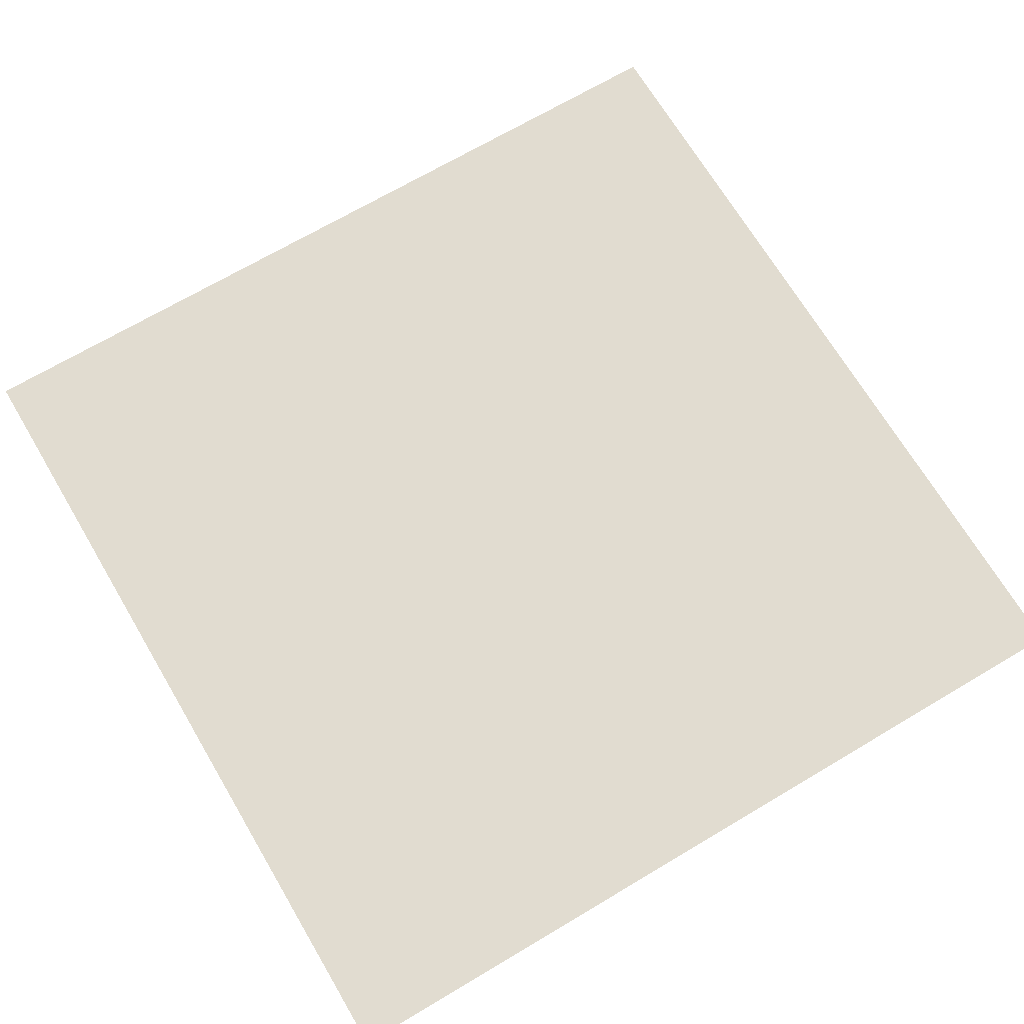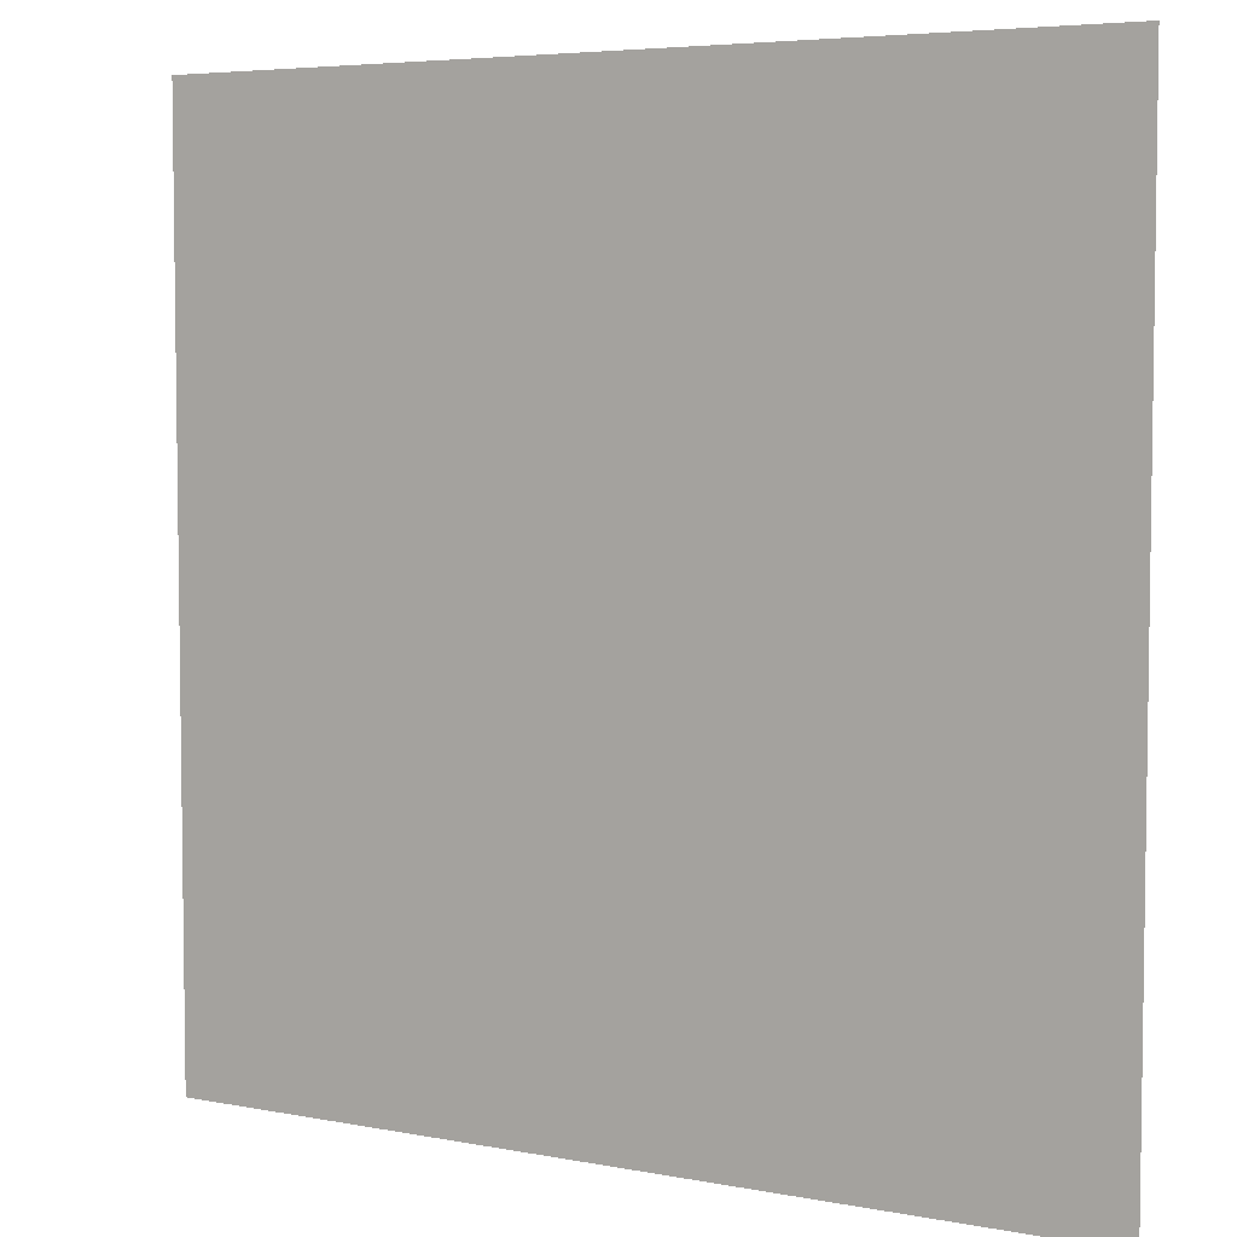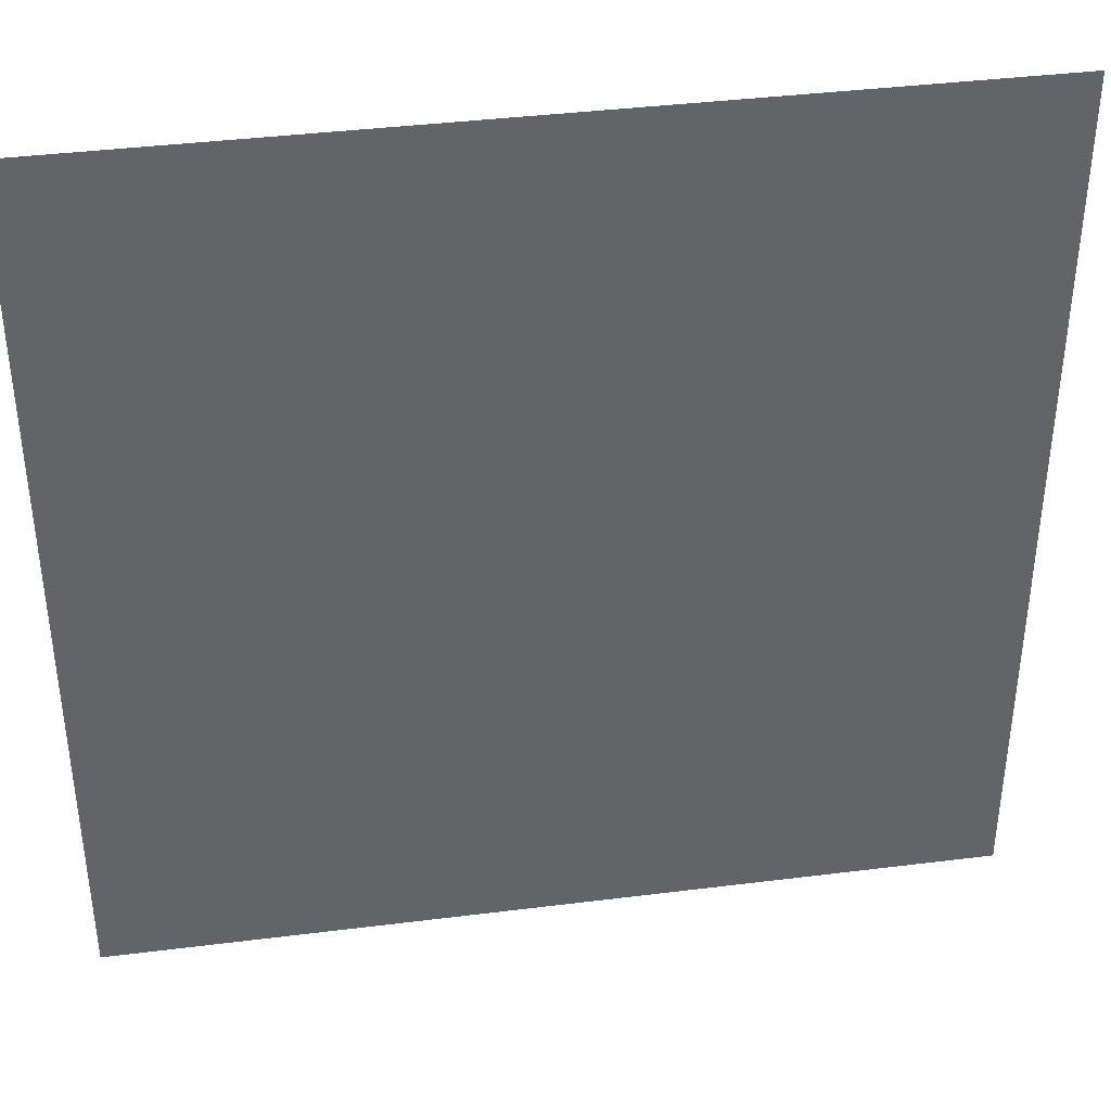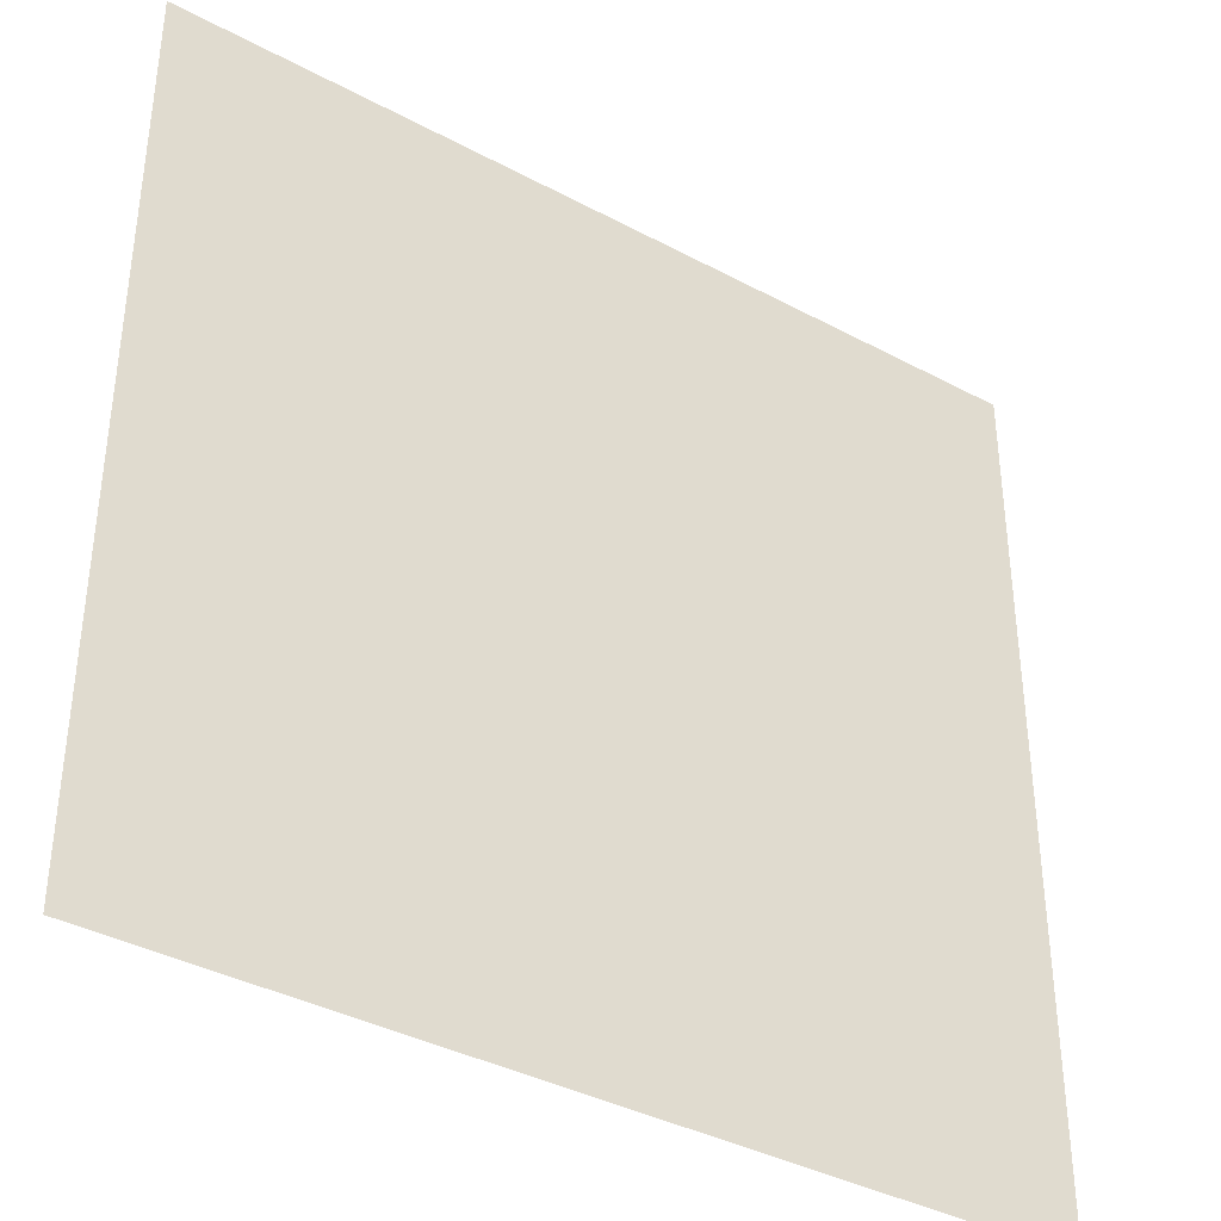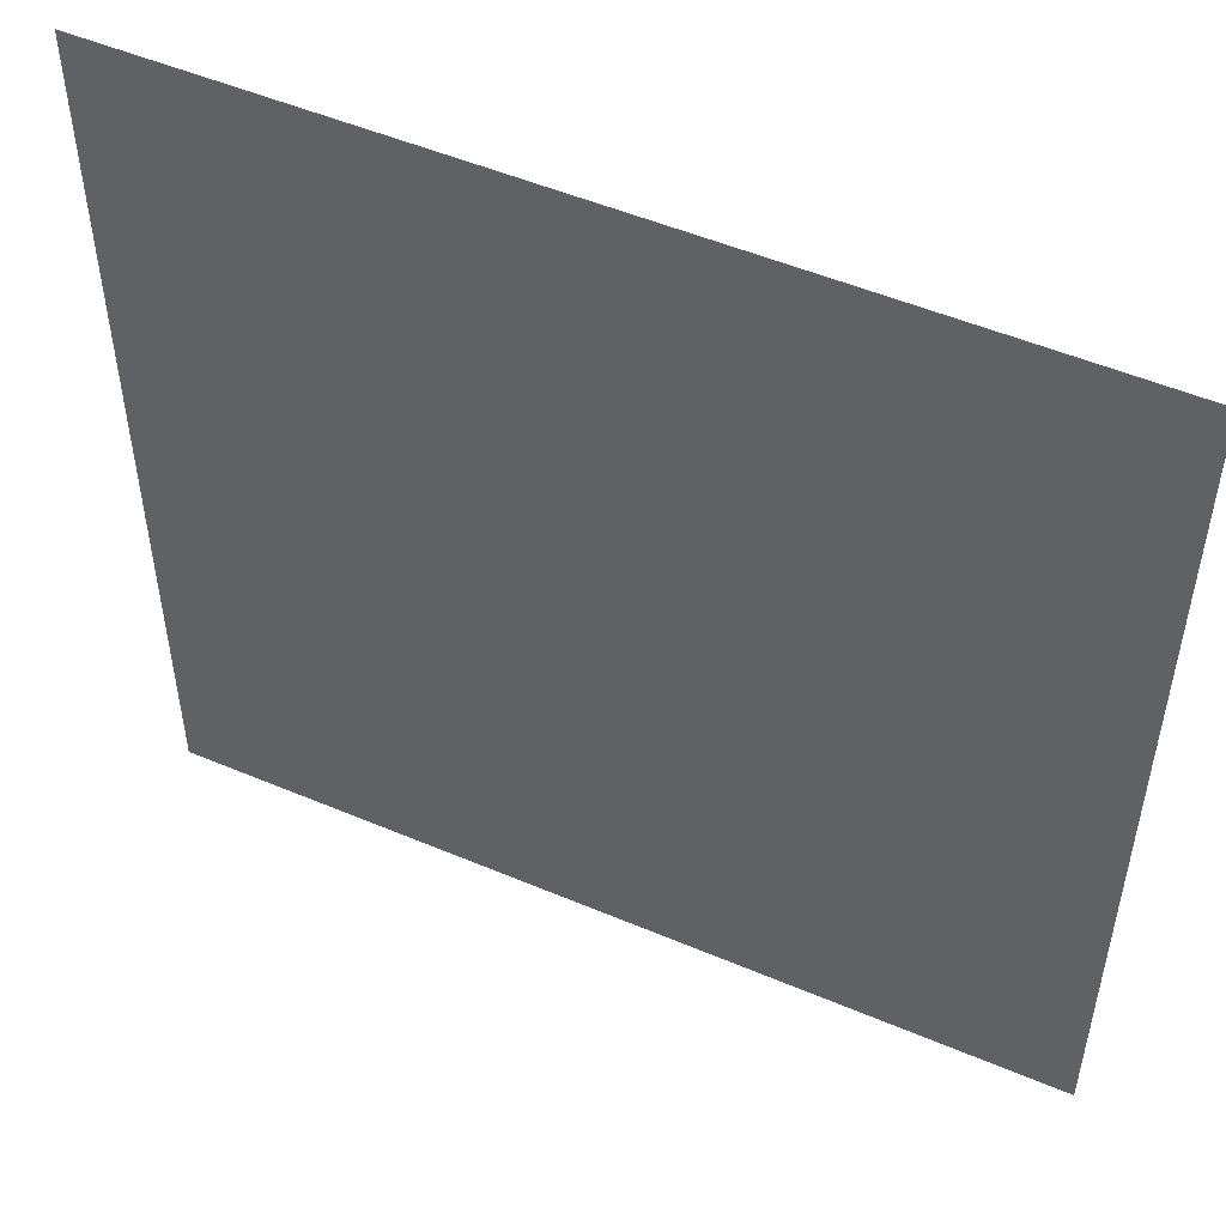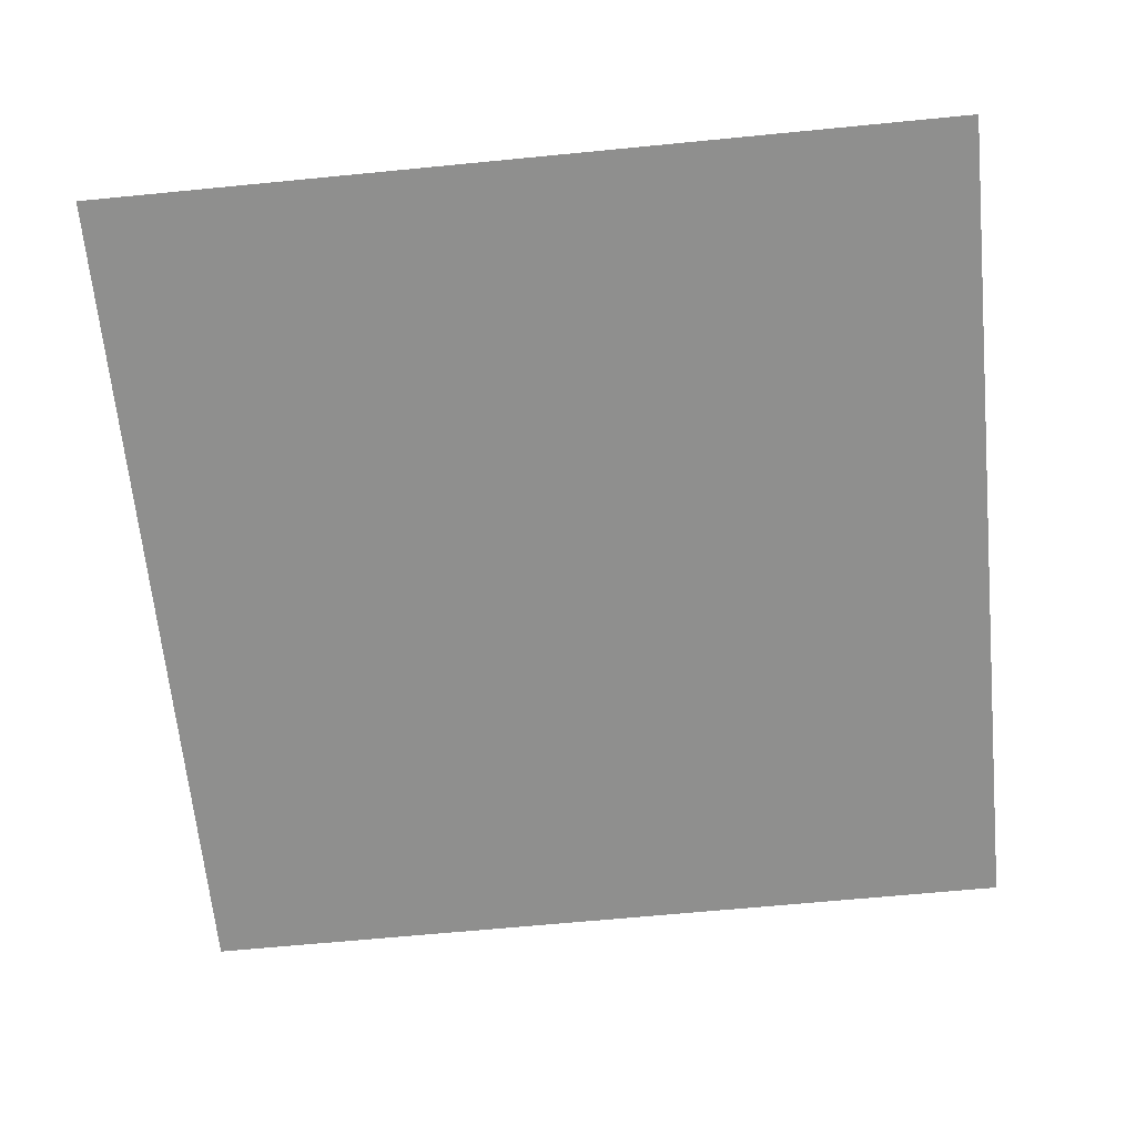
<metadata>
{"format":"obj","ext":"obj","renderer":"f3d","projection":"perspective","resolution":1024,"background":"white","views":[{"elev":69.4,"azim":59.3,"up":"+Z"},{"elev":5.3,"azim":-149.0,"up":"+Y"},{"elev":39.2,"azim":171.1,"up":"+Y"},{"elev":-37.9,"azim":145.7,"up":"+Y"},{"elev":51.4,"azim":-155.3,"up":"+Y"},{"elev":-65.2,"azim":95.6,"up":"+Z"}]}
</metadata>
<code>
v -1434 -819.2 0
v -1536 -819.2 0
v -1536 -716.8 0
v -1434 -716.8 0
g Temple_mesh_0467
f 1 2 3 4

</code>
